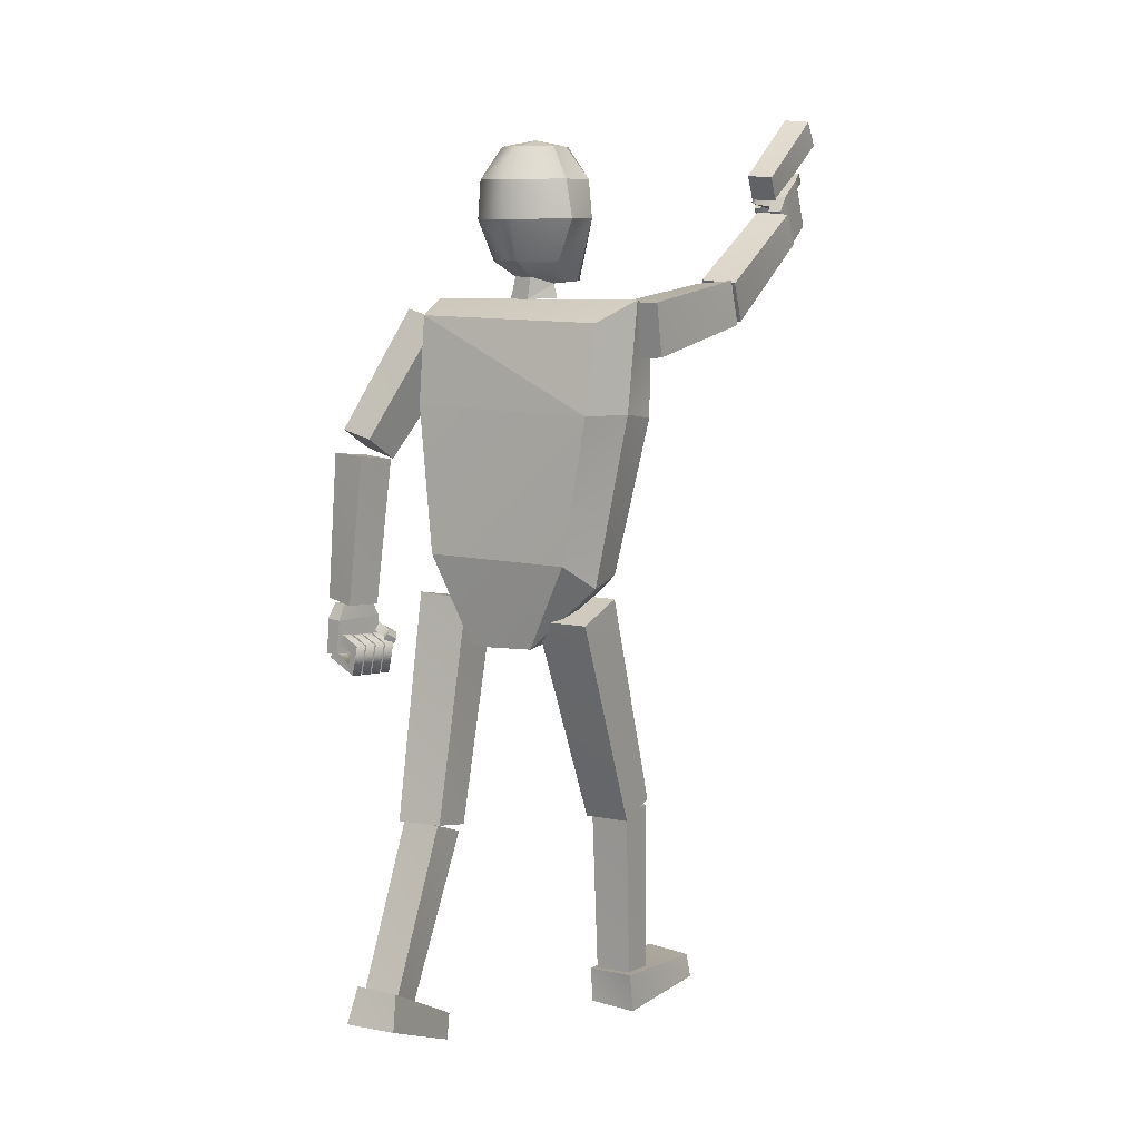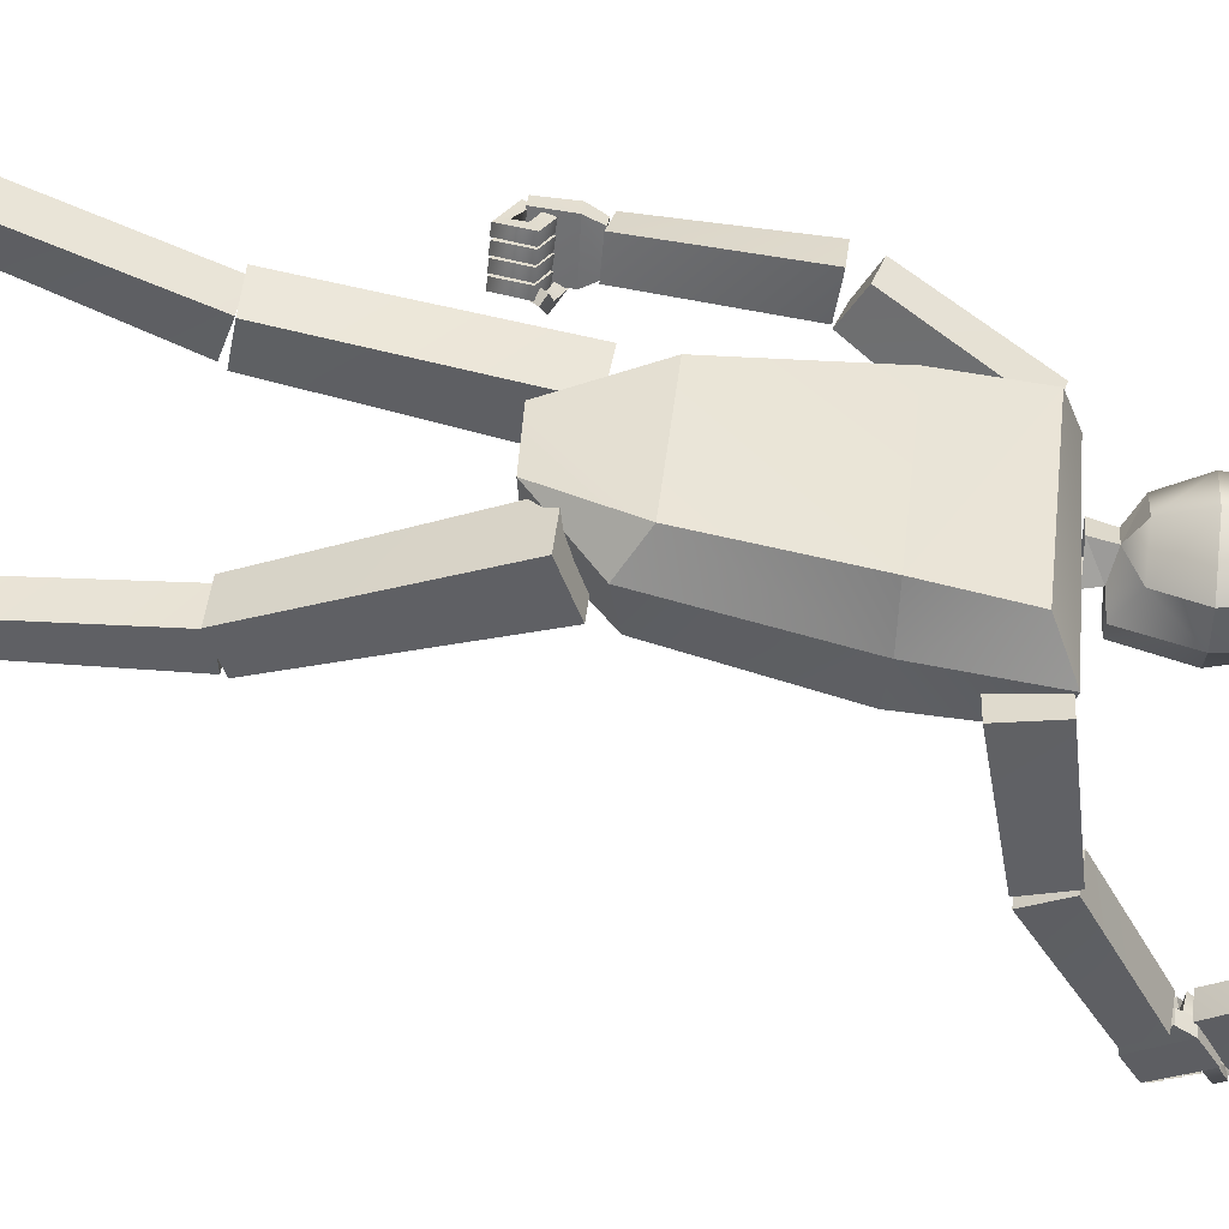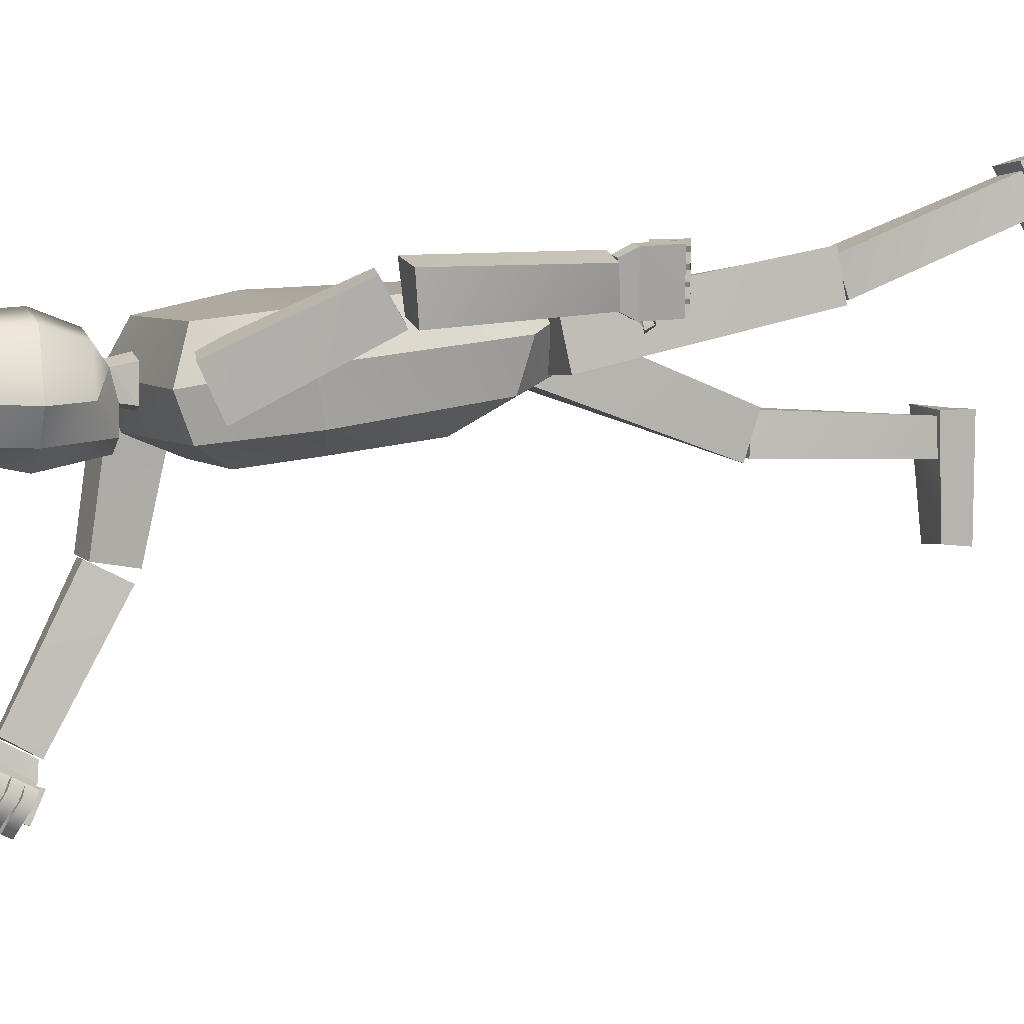
<metadata>
{"format":"obj","ext":"obj","renderer":"f3d","projection":"perspective","resolution":1024,"background":"white","views":[{"elev":9.1,"azim":-147.5,"up":"+Z"},{"elev":43.8,"azim":-83.7,"up":"+Y"},{"elev":5.0,"azim":69.8,"up":"+Y"}]}
</metadata>
<code>
v  -0.1342 0.0969 0.0475
v  -0.0485 0.133 -0.0412
v  -0.0455 0.0707 -0.0377
v  -0.1238 0.0285 0.0573
v  0.0502 0.1343 -0.0464
v  0.0378 0.0622 -0.0366
v  0.1293 0.0969 0.0429
v  0.1169 0.0311 0.0591
v  0.1701 0.0687 0.297
v  0.1561 0.0016 0.2818
v  0.1063 0.1525 0.0851
v  0.1433 0.1283 0.2955
v  0.1644 0.0459 0.4441
v  0.1531 -0.0119 0.4202
v  0.1444 0.1138 0.4218
v  -0.1145 0.1525 0.085
v  -0.1672 0.0668 0.2904
v  -0.1449 0.142 0.2921
v  -0.1645 0.0035 0.2813
v  -0.1711 0.0485 0.4471
v  -0.1437 0.1144 0.417
v  -0.1557 -0.0147 0.4303
v  0.0684 -0.0137 0.1202
v  -0.0714 -0.0006 0.1282
v  0.0856 -0.0298 0.2606
v  0.087 -0.0416 0.3629
v  -0.0897 -0.0299 0.2611
v  -0.0897 -0.0421 0.3672
v  0.0385 0.0909 0.4987
v  0.062 0.0309 0.4992
v  0.0202 0.0639 0.4769
v  -0.0267 0.0368 0.4674
v  -0.0536 0.0176 0.4707
v  -0.0504 0.0608 0.4998
v  -0.0104 0.0717 0.4772
v  -0.0136 0.0261 0.4674
v  -0.0346 -0.0186 0.4708
v  0.0017 0.0212 0.4673
v  0.0017 -0.0287 0.4705
v  0.0198 0.0258 0.4671
v  0.0314 -0.0095 0.4702
v  0.0519 0.1101 0.5565
v  0.0784 0.027 0.5567
v  -0.0096 0.1051 0.4996
v  -0.0149 0.1274 0.5567
v  -0.0776 0.0685 0.5576
v  -0.0755 0.0133 0.5579
v  -0.0457 -0.0346 0.5579
v  0.0042 -0.0468 0.5576
v  0.0519 -0.0176 0.5571
v  -0.0017 0.0448 0.6659
v  -0.0417 0.0597 0.6569
v  -0.0399 0.0264 0.6571
v  -0.0278 0.0006 0.6572
v  0.0066 -0.0014 0.6569
v  0.0328 0.012 0.6567
v  0.0452 0.0366 0.6564
v  0.0299 0.082 0.6563
v  -0.0099 0.0929 0.6565
v  -0.0658 0.0657 0.6119
v  -0.0697 0.0129 0.6122
v  -0.039 -0.0243 0.6122
v  0.0049 -0.0353 0.612
v  0.0458 -0.0161 0.6116
v  0.0696 0.0297 0.6111
v  0.0497 0.1067 0.611
v  -0.013 0.1236 0.611
v  -0.2076 -0.1544 0.47
v  -0.2115 -0.1677 0.4058
v  -0.1583 -0.1685 0.4042
v  -0.1513 -0.1577 0.4648
v  -0.1423 0.0288 0.3639
v  -0.2008 0.0327 0.3681
v  -0.2011 0.0467 0.4442
v  -0.1318 0.0432 0.4408
v  -0.1957 -0.354 0.5651
v  -0.1957 -0.3769 0.5207
v  -0.1459 -0.3752 0.5203
v  -0.1492 -0.3461 0.5692
v  -0.1537 -0.1849 0.4131
v  -0.2046 -0.1909 0.41
v  -0.2114 -0.1583 0.4661
v  -0.1587 -0.1555 0.4704
v  0.2045 0.1678 0.2451
v  0.2556 0.1609 0.2562
v  0.2554 0.1062 0.2254
v  0.2029 0.1144 0.213
v  0.1995 0.01 0.3977
v  0.1995 0.0757 0.4288
v  0.1405 0.0864 0.4151
v  0.1375 0.0176 0.3758
v  0.2311 0.1859 0.0029
v  0.2789 0.1727 0.0085
v  0.2638 0.123 0.0006
v  0.2218 0.1324 -0.0008
v  0.2577 0.1053 0.2147
v  0.2664 0.1682 0.2221
v  0.2094 0.1803 0.2216
v  0.2038 0.1184 0.2122
v  0.0755 0.1835 -0.3039
v  0.1413 0.1916 -0.3053
v  0.1444 0.1259 -0.3169
v  0.077 0.1214 -0.3166
v  0.1486 0.0544 0.0087
v  0.144 0.1289 0.0236
v  0.0646 0.1281 0.0197
v  0.0714 0.0507 0.0082
v  -0.1314 0.0046 -0.3085
v  -0.0621 0.0039 -0.3104
v  -0.0654 -0.0611 -0.2904
v  -0.1302 -0.0562 -0.2896
v  -0.058 0.0519 0.0273
v  -0.0569 0.1287 -0.0003
v  -0.1358 0.1268 -0.0002
v  -0.1366 0.05 0.0272
v  -0.0665 -0.0561 -0.2984
v  -0.0701 0.0012 -0.301
v  -0.1294 0.0021 -0.2991
v  -0.1274 -0.0548 -0.2977
v  -0.0733 -0.063 -0.5538
v  -0.1255 -0.0613 -0.551
v  -0.0723 -0.0111 -0.5546
v  -0.126 -0.0127 -0.5534
v  0.1389 0.1313 -0.3221
v  0.1391 0.1812 -0.3048
v  0.0796 0.1821 -0.3054
v  0.081 0.1275 -0.3257
v  0.1468 0.2278 -0.5591
v  0.0945 0.2238 -0.5618
v  0.1429 0.2762 -0.5375
v  0.088 0.273 -0.5407
v  0.0937 0.1446 -0.6435
v  0.1683 0.1459 -0.6444
v  0.1648 0.1344 -0.6056
v  0.0991 0.131 -0.6077
v  0.1483 0.2854 -0.5279
v  0.1541 0.3036 -0.5804
v  0.078 0.2954 -0.5801
v  0.0838 0.2812 -0.5292
v  -0.1424 -0.1694 -0.5949
v  -0.0731 -0.1702 -0.5982
v  -0.0715 -0.1657 -0.5551
v  -0.1346 -0.1708 -0.5617
v  -0.065 -0.0037 -0.5469
v  -0.0682 -0.0033 -0.5974
v  -0.137 -0.0053 -0.6005
v  -0.1357 0.0008 -0.5437
v  -0.1573 -0.4032 0.5247
v  -0.1635 -0.3638 0.5916
v  -0.1587 -0.4115 0.6176
v  -0.1547 -0.4477 0.5488
v  -0.1841 -0.3529 0.569
v  -0.1811 -0.3797 0.5218
v  -0.1808 -0.4061 0.5238
v  -0.1848 -0.367 0.5914
v  -0.1649 -0.3512 0.57
v  -0.1751 -0.4501 0.5485
v  -0.1624 -0.3775 0.522
v  -0.1798 -0.4123 0.6173
v  -0.1683 -0.415 0.5978
v  -0.1688 -0.4081 0.6117
v  -0.1638 -0.4315 0.6248
v  -0.1628 -0.4388 0.6106
v  -0.1699 -0.4425 0.6283
v  -0.1768 -0.412 0.6138
v  -0.1759 -0.4188 0.5988
v  -0.1702 -0.4489 0.6149
v  -0.1465 -0.456 0.6164
v  -0.1477 -0.4483 0.6305
v  -0.1507 -0.4392 0.6241
v  -0.1497 -0.4463 0.6114
v  -0.1663 -0.3824 0.5819
v  -0.1662 -0.3759 0.5697
v  -0.1405 -0.3757 0.578
v  -0.1445 -0.3811 0.5893
v  -0.1356 -0.3605 0.5815
v  -0.17 -0.3632 0.576
v  -0.1703 -0.3687 0.5891
v  -0.1403 -0.367 0.5934
v  -0.1234 -0.4502 0.6137
v  -0.1256 -0.4425 0.6281
v  -0.1289 -0.435 0.6239
v  -0.1281 -0.4426 0.6088
v  -0.1287 -0.3958 0.58
v  -0.1346 -0.3955 0.5943
v  -0.1167 -0.3877 0.5844
v  -0.1229 -0.3863 0.599
v  -0.1672 -0.4238 0.5815
v  -0.1677 -0.4169 0.5954
v  -0.1341 -0.4191 0.5989
v  -0.1331 -0.4265 0.5848
v  -0.1225 -0.4333 0.6053
v  -0.1752 -0.4289 0.6019
v  -0.1743 -0.4358 0.587
v  -0.1229 -0.4397 0.592
v  -0.1187 -0.4006 0.5672
v  -0.1199 -0.393 0.5812
v  -0.1333 -0.4008 0.5833
v  -0.1324 -0.4078 0.5706
v  -0.1243 -0.3878 0.5606
v  -0.1265 -0.3801 0.5751
v  -0.137 -0.3837 0.5765
v  -0.1361 -0.3913 0.5613
v  -0.1662 -0.4325 0.5654
v  -0.1667 -0.4256 0.5793
v  -0.1331 -0.4278 0.5828
v  -0.1321 -0.4352 0.5686
v  -0.1215 -0.4421 0.5892
v  -0.1741 -0.4376 0.5858
v  -0.1732 -0.4445 0.5709
v  -0.1218 -0.4484 0.5759
v  -0.1176 -0.4094 0.551
v  -0.1188 -0.4017 0.5651
v  -0.1323 -0.4095 0.5672
v  -0.1313 -0.4166 0.5545
v  -0.1232 -0.3965 0.5445
v  -0.1255 -0.3888 0.559
v  -0.1359 -0.3924 0.5604
v  -0.135 -0.4 0.5452
v  -0.1651 -0.4413 0.5491
v  -0.1656 -0.4344 0.5631
v  -0.132 -0.4366 0.5665
v  -0.131 -0.444 0.5524
v  -0.1204 -0.4509 0.573
v  -0.1731 -0.4465 0.5695
v  -0.1721 -0.4533 0.5546
v  -0.1207 -0.4572 0.5596
v  -0.1166 -0.4182 0.5348
v  -0.1177 -0.4105 0.5488
v  -0.1312 -0.4183 0.551
v  -0.1302 -0.4254 0.5382
v  -0.1222 -0.4044 0.53
v  -0.1245 -0.3967 0.5444
v  -0.1349 -0.4003 0.5458
v  -0.1341 -0.4079 0.5307
v  0.2452 0.1926 -0.0197
v  0.2484 0.1955 -0.0703
v  0.2342 0.1192 -0.0762
v  0.2328 0.1157 -0.0218
v  0.2538 0.1242 0.0015
v  0.2541 0.1124 -0.0223
v  0.2686 0.1892 -0.0194
v  0.2637 0.1776 0.0039
v  0.2347 0.1271 0.0005
v  0.2686 0.1921 -0.0701
v  0.2451 0.1808 0.0037
v  0.2548 0.1148 -0.0746
v  0.2472 0.1351 -0.0676
v  0.2158 0.1422 -0.0849
v  0.2131 0.1266 -0.0862
v  0.2442 0.1199 -0.0692
v  0.2047 0.1291 -0.1027
v  0.2084 0.1433 -0.1008
v  0.2557 0.1349 -0.0799
v  0.2529 0.1188 -0.082
v  0.2 0.1427 -0.0572
v  0.1973 0.1268 -0.0582
v  0.2154 0.1402 -0.068
v  0.2129 0.1258 -0.0689
v  0.2409 0.1223 -0.0392
v  0.2214 0.1204 -0.0514
v  0.2156 0.1137 -0.0417
v  0.2388 0.1147 -0.0279
v  0.2129 0.0986 -0.0476
v  0.2194 0.1065 -0.0575
v  0.2475 0.1097 -0.0465
v  0.245 0.1029 -0.0343
v  0.2296 0.1369 -0.0439
v  0.2273 0.1207 -0.0461
v  0.2362 0.1371 -0.0587
v  0.2327 0.1205 -0.0599
v  0.2117 0.1345 -0.0573
v  0.2028 0.133 -0.0447
v  0.1928 0.1246 -0.0523
v  0.2021 0.1251 -0.0652
v  0.2505 0.1533 -0.0664
v  0.2191 0.1605 -0.0837
v  0.2163 0.1448 -0.085
v  0.2474 0.1381 -0.068
v  0.208 0.1473 -0.1015
v  0.2116 0.1616 -0.0996
v  0.259 0.1531 -0.0787
v  0.2562 0.137 -0.0808
v  0.2032 0.1609 -0.056
v  0.2006 0.1451 -0.057
v  0.2187 0.1584 -0.0668
v  0.2162 0.1441 -0.0677
v  0.2329 0.1552 -0.0427
v  0.2306 0.1389 -0.045
v  0.2395 0.1553 -0.0575
v  0.236 0.1388 -0.0588
v  0.2537 0.1713 -0.0652
v  0.2223 0.1785 -0.0825
v  0.2196 0.1628 -0.0838
v  0.2507 0.1562 -0.0668
v  0.2112 0.1654 -0.1003
v  0.2149 0.1796 -0.0984
v  0.2622 0.1711 -0.0775
v  0.2594 0.155 -0.0796
v  0.2065 0.1789 -0.0548
v  0.2039 0.1631 -0.0559
v  0.2219 0.1764 -0.0657
v  0.2194 0.1621 -0.0665
v  0.2361 0.1732 -0.0416
v  0.2338 0.1569 -0.0438
v  0.2427 0.1733 -0.0563
v  0.2392 0.1568 -0.0576
v  0.257 0.1895 -0.064
v  0.2256 0.1967 -0.0813
v  0.2228 0.181 -0.0826
v  0.2539 0.1744 -0.0656
v  0.2145 0.1836 -0.0991
v  0.2181 0.1978 -0.0973
v  0.2655 0.1893 -0.0763
v  0.2627 0.1732 -0.0784
v  0.2097 0.1971 -0.0536
v  0.2071 0.1813 -0.0547
v  0.2252 0.1947 -0.0645
v  0.2227 0.1803 -0.0653
v  0.2394 0.1914 -0.0404
v  0.2371 0.1752 -0.0426
v  0.246 0.1916 -0.0551
v  0.2425 0.175 -0.0564
v  -0.1302 -0.4455 0.5384
v  -0.1534 -0.4487 0.5389
v  -0.1565 -0.4094 0.5188
v  -0.1335 -0.4059 0.52
v  -0.1602 -0.3802 0.6017
v  -0.1393 -0.3763 0.5997
v  -0.1599 -0.4122 0.63
v  -0.1373 -0.4117 0.6317
v  -0.1648 -0.4824 0.7089
v  -0.1645 -0.5042 0.6735
v  -0.1248 -0.5029 0.6733
v  -0.1278 -0.476 0.7121
v  -0.1334 -0.358 0.5882
v  -0.171 -0.3624 0.5861
v  -0.1759 -0.3382 0.6203
v  -0.1369 -0.336 0.6234
v  -0.0316 0.0358 0.4466
v  -0.016 0.0232 0.4466
v  0.0021 0.0173 0.4465
v  0.0235 0.0228 0.4463
v  0.0242 0.0703 0.446
v  -0.0099 0.0791 0.4462
o robotPurple
g robotPurple
f 1 2 3
f 3 4 1
f 2 5 6
f 6 3 2
f 6 5 7
f 7 8 6
f 8 7 9
f 9 10 8
f 11 12 9
f 9 7 11
f 9 13 14
f 14 10 9
f 9 12 15
f 15 13 9
f 16 1 17
f 17 18 16
f 4 19 17
f 17 1 4
f 17 20 21
f 21 18 17
f 17 19 22
f 22 20 17
f 6 23 24
f 24 3 6
f 10 25 23
f 23 8 10
f 14 26 25
f 25 10 14
f 22 19 27
f 27 28 22
f 19 4 24
f 24 27 19
f 24 4 3
f 6 8 23
f 11 7 5
f 2 1 16
f 29 30 31
f 32 33 34
f 34 35 32
f 33 32 36
f 36 37 33
f 36 38 39
f 39 37 36
f 38 40 41
f 41 39 38
f 40 31 30
f 30 41 40
f 30 29 42
f 42 43 30
f 44 45 42
f 42 29 44
f 34 46 45
f 45 44 34
f 34 33 47
f 47 46 34
f 37 48 47
f 47 33 37
f 39 49 48
f 48 37 39
f 39 41 50
f 50 49 39
f 30 43 50
f 50 41 30
f 51 52 53
f 51 53 54
f 51 54 55
f 51 55 56
f 51 56 57
f 51 57 58
f 51 58 59
f 51 59 52
f 53 52 60
f 60 61 53
f 54 53 61
f 61 62 54
f 55 54 62
f 62 63 55
f 64 56 55
f 55 63 64
f 65 57 56
f 56 64 65
f 58 57 65
f 65 66 58
f 59 58 66
f 66 67 59
f 60 52 59
f 59 67 60
f 61 60 46
f 46 47 61
f 62 61 47
f 47 48 62
f 63 62 48
f 48 49 63
f 50 64 63
f 63 49 50
f 43 65 64
f 64 50 43
f 66 65 43
f 43 42 66
f 67 66 42
f 42 45 67
f 46 60 67
f 67 45 46
f 68 69 70
f 70 71 68
f 72 73 74
f 74 75 72
f 75 74 68
f 68 71 75
f 74 73 69
f 69 68 74
f 73 72 70
f 70 69 73
f 72 75 71
f 71 70 72
f 76 77 78
f 78 79 76
f 80 81 82
f 82 83 80
f 83 82 76
f 76 79 83
f 82 81 77
f 77 76 82
f 81 80 78
f 78 77 81
f 80 83 79
f 79 78 80
f 84 85 86
f 86 87 84
f 88 89 90
f 90 91 88
f 86 88 91
f 91 87 86
f 85 89 88
f 88 86 85
f 84 90 89
f 89 85 84
f 87 91 90
f 90 84 87
f 92 93 94
f 94 95 92
f 96 97 98
f 98 99 96
f 94 96 99
f 99 95 94
f 93 97 96
f 96 94 93
f 92 98 97
f 97 93 92
f 95 99 98
f 98 92 95
f 100 101 102
f 102 103 100
f 104 105 106
f 106 107 104
f 102 104 107
f 107 103 102
f 101 105 104
f 104 102 101
f 100 106 105
f 105 101 100
f 103 107 106
f 106 100 103
f 108 109 110
f 110 111 108
f 112 113 114
f 114 115 112
f 110 112 115
f 115 111 110
f 109 113 112
f 112 110 109
f 108 114 113
f 113 109 108
f 111 115 114
f 114 108 111
f 116 117 118
f 118 119 116
f 120 116 119
f 119 121 120
f 122 117 116
f 116 120 122
f 123 118 117
f 117 122 123
f 121 119 118
f 118 123 121
f 124 125 126
f 126 127 124
f 128 124 127
f 127 129 128
f 130 125 124
f 124 128 130
f 131 126 125
f 125 130 131
f 129 127 126
f 126 131 129
f 132 133 134
f 134 135 132
f 136 137 138
f 138 139 136
f 134 136 139
f 139 135 134
f 133 137 136
f 136 134 133
f 132 138 137
f 137 133 132
f 132 135 139
f 139 138 132
f 140 141 142
f 142 143 140
f 144 145 146
f 146 147 144
f 142 144 147
f 147 143 142
f 141 145 144
f 144 142 141
f 140 146 145
f 145 141 140
f 140 143 147
f 147 146 140
f 14 22 28
f 28 26 14
f 22 14 13
f 13 20 22
f 15 21 20
f 20 13 15
f 16 11 5
f 5 2 16
f 148 149 150
f 150 151 148
f 152 153 154
f 154 155 152
f 149 156 152
f 152 155 149
f 148 151 157
f 157 154 148
f 156 158 153
f 153 152 156
f 159 150 149
f 149 155 159
f 159 157 151
f 151 150 159
f 153 158 148
f 148 154 153
f 159 155 154
f 154 157 159
f 156 149 148
f 148 158 156
f 160 161 162
f 162 163 160
f 164 165 166
f 166 167 164
f 162 161 165
f 165 164 162
f 160 163 167
f 167 166 160
f 168 169 164
f 164 167 168
f 162 170 171
f 171 163 162
f 164 169 170
f 170 162 164
f 168 167 163
f 163 171 168
f 172 173 174
f 174 175 172
f 176 177 178
f 178 179 176
f 174 173 177
f 177 176 174
f 172 175 179
f 179 178 172
f 180 181 169
f 169 168 180
f 170 182 183
f 183 171 170
f 169 181 182
f 182 170 169
f 180 168 171
f 171 183 180
f 181 180 183
f 183 182 181
f 175 174 184
f 184 185 175
f 186 176 179
f 179 187 186
f 184 174 176
f 176 186 184
f 185 184 186
f 186 187 185
f 175 185 187
f 187 179 175
f 27 25 26
f 26 28 27
f 11 16 18
f 18 12 11
f 27 24 23
f 23 25 27
f 18 15 12
f 18 21 15
f 188 189 190
f 190 191 188
f 192 193 194
f 194 195 192
f 190 189 193
f 193 192 190
f 188 191 195
f 195 194 188
f 196 197 192
f 192 195 196
f 190 198 199
f 199 191 190
f 192 197 198
f 198 190 192
f 196 195 191
f 191 199 196
f 200 201 197
f 197 196 200
f 198 202 203
f 203 199 198
f 197 201 202
f 202 198 197
f 200 196 199
f 199 203 200
f 201 200 203
f 203 202 201
f 204 205 206
f 206 207 204
f 208 209 210
f 210 211 208
f 206 205 209
f 209 208 206
f 204 207 211
f 211 210 204
f 212 213 208
f 208 211 212
f 206 214 215
f 215 207 206
f 208 213 214
f 214 206 208
f 212 211 207
f 207 215 212
f 216 217 213
f 213 212 216
f 214 218 219
f 219 215 214
f 213 217 218
f 218 214 213
f 216 212 215
f 215 219 216
f 217 216 219
f 219 218 217
f 220 221 222
f 222 223 220
f 224 225 226
f 226 227 224
f 222 221 225
f 225 224 222
f 220 223 227
f 227 226 220
f 228 229 224
f 224 227 228
f 222 230 231
f 231 223 222
f 224 229 230
f 230 222 224
f 228 227 223
f 223 231 228
f 232 233 229
f 229 228 232
f 230 234 235
f 235 231 230
f 229 233 234
f 234 230 229
f 232 228 231
f 231 235 232
f 233 232 235
f 235 234 233
f 236 237 238
f 238 239 236
f 240 241 242
f 242 243 240
f 239 241 240
f 240 244 239
f 236 242 245
f 245 237 236
f 244 240 243
f 243 246 244
f 247 241 239
f 239 238 247
f 247 238 237
f 237 245 247
f 243 242 236
f 236 246 243
f 247 245 242
f 242 241 247
f 244 246 236
f 236 239 244
f 248 249 250
f 250 251 248
f 252 253 254
f 254 255 252
f 250 252 255
f 255 251 250
f 248 254 253
f 253 249 248
f 256 253 252
f 252 257 256
f 250 249 258
f 258 259 250
f 252 250 259
f 259 257 252
f 256 258 249
f 249 253 256
f 260 261 262
f 262 263 260
f 264 265 266
f 266 267 264
f 262 264 267
f 267 263 262
f 260 266 265
f 265 261 260
f 268 256 257
f 257 269 268
f 259 258 270
f 270 271 259
f 257 259 271
f 271 269 257
f 268 270 258
f 258 256 268
f 269 271 270
f 270 268 269
f 261 272 273
f 273 262 261
f 274 275 265
f 265 264 274
f 273 274 264
f 264 262 273
f 272 275 274
f 274 273 272
f 261 265 275
f 275 272 261
f 276 277 278
f 278 279 276
f 280 281 282
f 282 283 280
f 278 280 283
f 283 279 278
f 276 282 281
f 281 277 276
f 284 281 280
f 280 285 284
f 278 277 286
f 286 287 278
f 280 278 287
f 287 285 280
f 284 286 277
f 277 281 284
f 288 284 285
f 285 289 288
f 287 286 290
f 290 291 287
f 285 287 291
f 291 289 285
f 288 290 286
f 286 284 288
f 289 291 290
f 290 288 289
f 292 293 294
f 294 295 292
f 296 297 298
f 298 299 296
f 294 296 299
f 299 295 294
f 292 298 297
f 297 293 292
f 300 297 296
f 296 301 300
f 294 293 302
f 302 303 294
f 296 294 303
f 303 301 296
f 300 302 293
f 293 297 300
f 304 300 301
f 301 305 304
f 303 302 306
f 306 307 303
f 301 303 307
f 307 305 301
f 304 306 302
f 302 300 304
f 305 307 306
f 306 304 305
f 308 309 310
f 310 311 308
f 312 313 314
f 314 315 312
f 310 312 315
f 315 311 310
f 308 314 313
f 313 309 308
f 316 313 312
f 312 317 316
f 310 309 318
f 318 319 310
f 312 310 319
f 319 317 312
f 316 318 309
f 309 313 316
f 320 316 317
f 317 321 320
f 319 318 322
f 322 323 319
f 317 319 323
f 323 321 317
f 320 322 318
f 318 316 320
f 321 323 322
f 322 320 321
f 324 325 326
f 326 327 324
f 327 326 328
f 328 329 327
f 326 325 330
f 330 328 326
f 325 324 331
f 331 330 325
f 324 327 329
f 329 331 324
f 332 333 334
f 334 335 332
f 336 337 338
f 338 339 336
f 339 338 332
f 332 335 339
f 338 337 333
f 333 332 338
f 337 336 334
f 334 333 337
f 336 339 335
f 335 334 336
f 35 34 44
f 36 32 340
f 340 341 36
f 38 36 341
f 341 342 38
f 40 38 342
f 342 343 40
f 31 40 343
f 343 344 31
f 35 31 344
f 344 345 35
f 32 35 345
f 345 340 32
f 35 44 29
f 29 31 35

</code>
